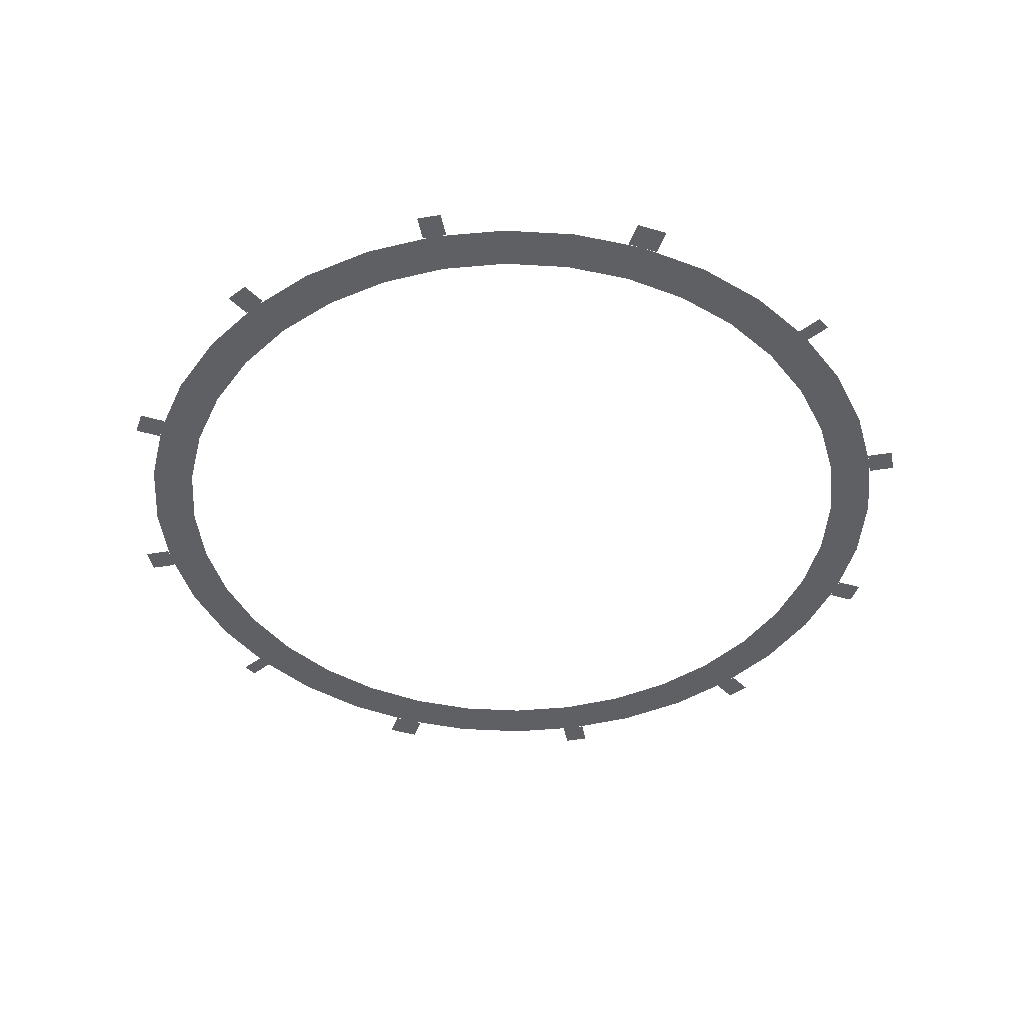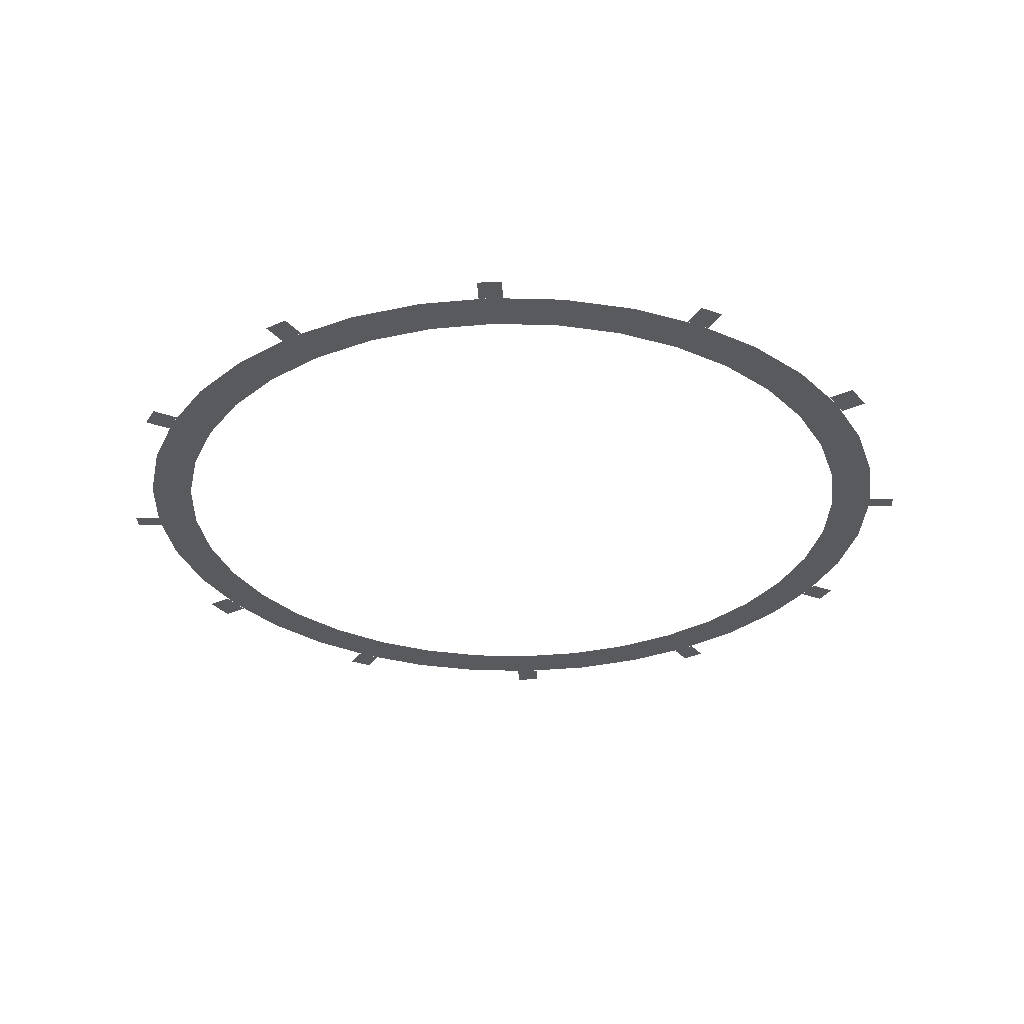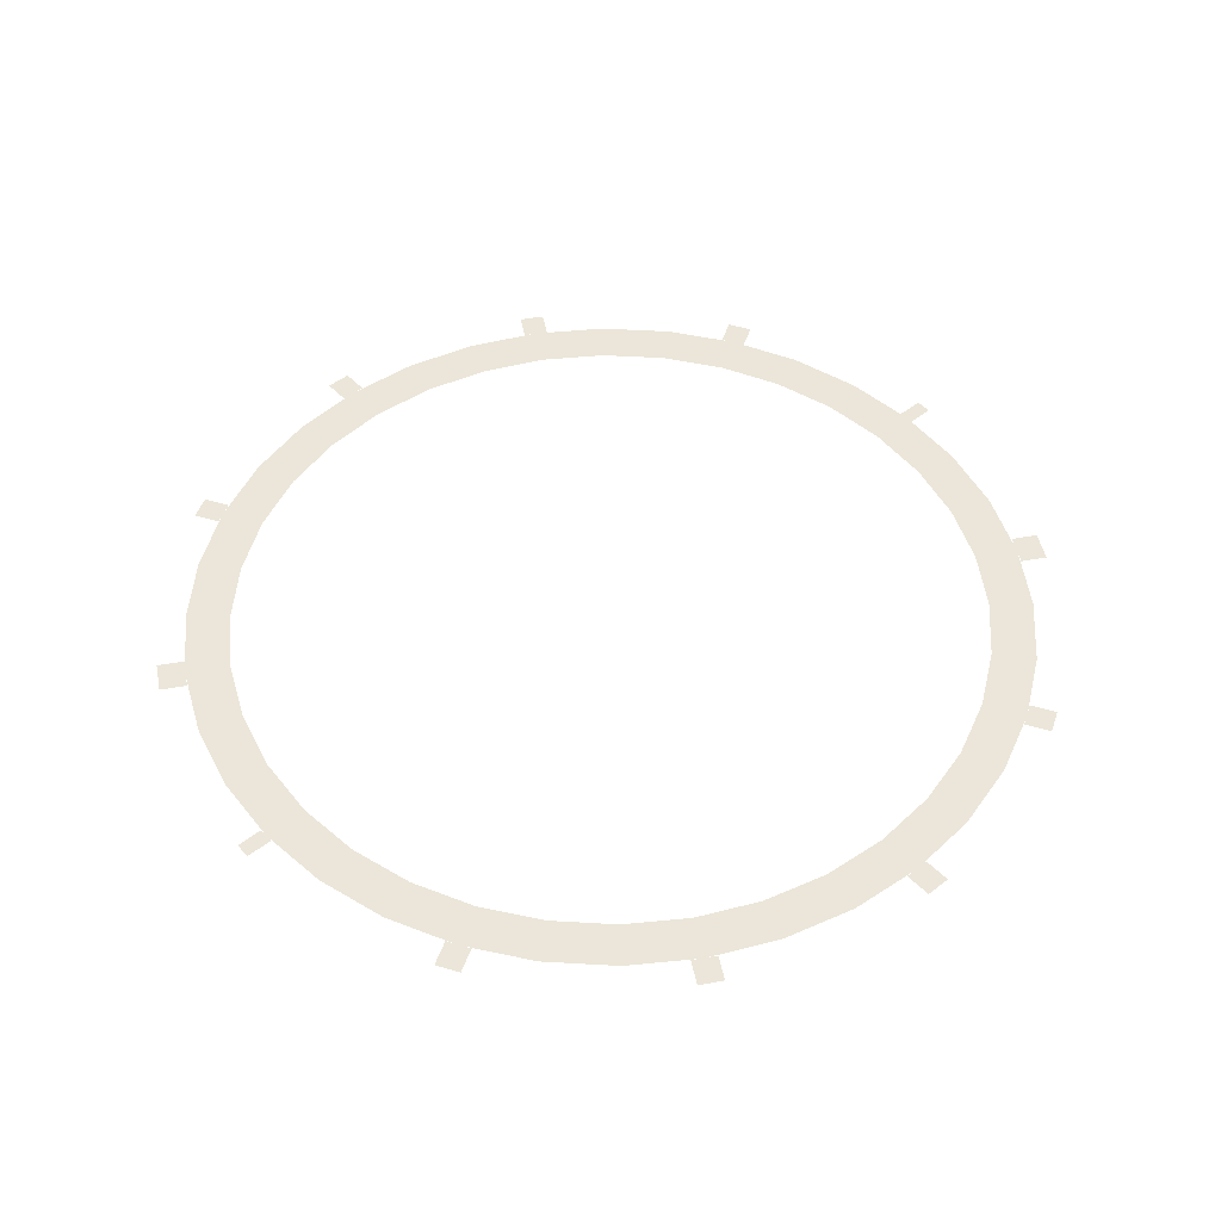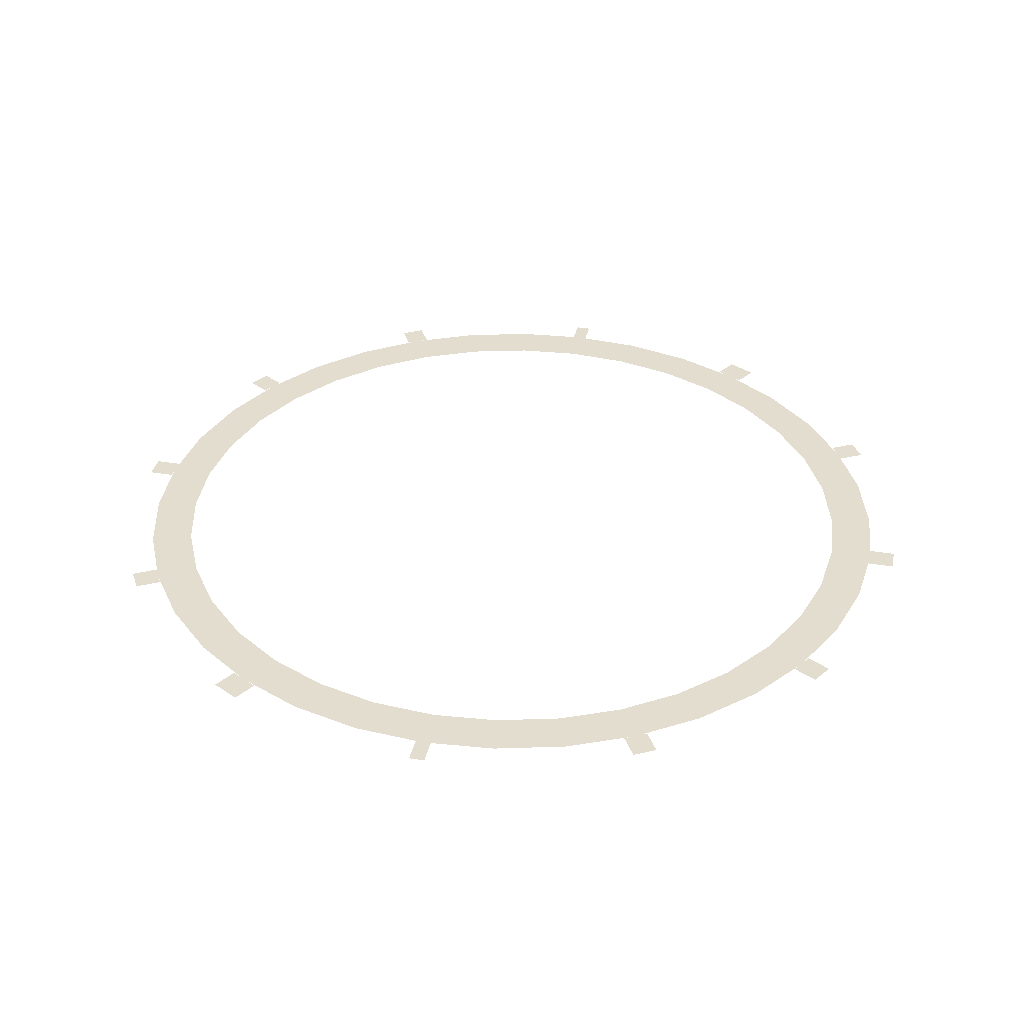
<metadata>
{"format":"obj","ext":"obj","renderer":"f3d","projection":"perspective","resolution":1024,"background":"white","views":[{"elev":-43.9,"azim":131.1,"up":"+Z"},{"elev":-30.9,"azim":-87.1,"up":"+Z"},{"elev":47.9,"azim":48.7,"up":"+Z"},{"elev":34.9,"azim":12.5,"up":"+Z"}]}
</metadata>
<code>
g S01_Globle_3
v -3.317 0.585 0
v -3.705 0.6533 0
v -3.369 3.2e-05 0
v -3.762 3.2e-05 0
v -3.535 1.287 0
v -3.165 1.152 0
v -3.258 1.881 0
v -2.917 1.684 0
v -2.581 2.165 0
v -2.882 2.418 0
v -2.917 1.684 0
v -3.258 1.881 0
v -2.418 2.882 0
v -2.165 2.581 0
v -1.881 3.258 0
v -1.684 2.917 0
v -1.152 3.165 0
v -1.287 3.535 0
v -1.684 2.917 0
v -1.881 3.258 0
v -0.6533 3.705 0
v -0.585 3.317 0
v -4.9e-05 3.762 0
v -4.9e-05 3.369 0
v 0.5849 3.317 0
v 0.6532 3.705 0
v -4.9e-05 3.369 0
v -4.9e-05 3.762 0
v 1.287 3.535 0
v 1.152 3.165 0
v 1.881 3.258 0
v 1.684 2.917 0
v 2.165 2.581 0
v 2.418 2.882 0
v 1.684 2.917 0
v 1.881 3.258 0
v 2.882 2.418 0
v 2.58 2.165 0
v 3.258 1.881 0
v 2.917 1.684 0
v 3.165 1.152 0
v 3.535 1.287 0
v 2.917 1.684 0
v 3.258 1.881 0
v 3.705 0.6533 0
v 3.317 0.585 0
v 3.762 3.1e-05 0
v 3.369 3.1e-05 0
v 3.317 -0.5849 0
v 3.705 -0.6533 0
v 3.369 3.1e-05 0
v 3.762 3.1e-05 0
v 3.535 -1.287 0
v 3.165 -1.152 0
v 3.258 -1.881 0
v 2.917 -1.684 0
v 2.58 -2.165 0
v 2.882 -2.418 0
v 2.917 -1.684 0
v 3.258 -1.881 0
v 2.418 -2.882 0
v 2.165 -2.58 0
v 1.881 -3.258 0
v 1.684 -2.917 0
v 1.152 -3.165 0
v 1.287 -3.535 0
v 1.684 -2.917 0
v 1.881 -3.258 0
v 0.6532 -3.705 0
v 0.5849 -3.317 0
v -4.9e-05 -3.762 0
v -4.9e-05 -3.369 0
v -0.585 -3.317 0
v -0.6533 -3.705 0
v -4.9e-05 -3.369 0
v -4.9e-05 -3.762 0
v -1.287 -3.535 0
v -1.152 -3.165 0
v -1.881 -3.258 0
v -1.684 -2.917 0
v -2.165 -2.58 0
v -2.418 -2.882 0
v -1.684 -2.917 0
v -1.881 -3.258 0
v -2.882 -2.418 0
v -2.581 -2.165 0
v -3.258 -1.881 0
v -2.917 -1.684 0
v -3.165 -1.152 0
v -3.535 -1.287 0
v -2.917 -1.684 0
v -3.258 -1.881 0
v -3.705 -0.6533 0
v -3.317 -0.5849 0
v -3.762 3.2e-05 0
v -3.369 3.2e-05 0
v 0.07073 3.759 0
v 0.07073 3.997 0
v -0.07082 3.997 0
v -0.07082 3.759 0
v -1.783 3.311 0
v -1.902 3.517 0
v -2.095 3.406 0
v -1.976 3.199 0
v -3.199 1.976 0
v -3.406 2.095 0
v -3.517 1.902 0
v -3.311 1.783 0
v -3.759 0.1113 0
v -3.997 0.1113 0
v -3.997 -0.1113 0
v -3.759 -0.1113 0
v -3.311 -1.783 0
v -3.517 -1.902 0
v -3.406 -2.095 0
v -3.199 -1.976 0
v -2.002 -3.184 0
v -2.122 -3.391 0
v -1.875 -3.533 0
v -1.756 -3.326 0
v -0.06731 -3.759 0
v -0.06708 -3.997 0
v 0.07447 -3.997 0
v 0.07425 -3.758 0
v 1.786 -3.309 0
v 1.905 -3.515 0
v 2.098 -3.404 0
v 1.979 -3.198 0
v 3.201 -1.973 0
v 3.408 -2.092 0
v 3.519 -1.899 0
v 3.312 -1.78 0
v 3.759 -0.1077 0
v 3.997 -0.1075 0
v 3.997 0.1151 0
v 3.758 0.1148 0
v 3.309 1.786 0
v 3.515 1.906 0
v 3.404 2.098 0
v 3.197 1.979 0
v 1.999 3.186 0
v 2.118 3.393 0
v 1.872 3.535 0
v 1.753 3.328 0
f 1 2 3
f 2 4 3
f 5 2 1
f 6 5 1
f 7 5 6
f 8 7 6
f 9 10 11
f 10 12 11
f 13 10 9
f 14 13 9
f 15 13 14
f 16 15 14
f 17 18 19
f 18 20 19
f 21 18 17
f 22 21 17
f 23 21 22
f 24 23 22
f 25 26 27
f 26 28 27
f 29 26 25
f 30 29 25
f 31 29 30
f 32 31 30
f 33 34 35
f 34 36 35
f 37 34 33
f 38 37 33
f 39 37 38
f 40 39 38
f 41 42 43
f 42 44 43
f 45 42 41
f 46 45 41
f 47 45 46
f 48 47 46
f 49 50 51
f 50 52 51
f 53 50 49
f 54 53 49
f 55 53 54
f 56 55 54
f 57 58 59
f 58 60 59
f 61 58 57
f 62 61 57
f 63 61 62
f 64 63 62
f 65 66 67
f 66 68 67
f 69 66 65
f 70 69 65
f 71 69 70
f 72 71 70
f 73 74 75
f 74 76 75
f 77 74 73
f 78 77 73
f 79 77 78
f 80 79 78
f 81 82 83
f 82 84 83
f 85 82 81
f 86 85 81
f 87 85 86
f 88 87 86
f 89 90 91
f 90 92 91
f 93 90 89
f 94 93 89
f 95 93 94
f 96 95 94
f 97 98 99
f 97 99 100
f 101 102 103
f 101 103 104
f 105 106 107
f 105 107 108
f 109 110 111
f 109 111 112
f 113 114 115
f 113 115 116
f 117 118 119
f 117 119 120
f 121 122 123
f 121 123 124
f 125 126 127
f 125 127 128
f 129 130 131
f 129 131 132
f 133 134 135
f 133 135 136
f 137 138 139
f 137 139 140
f 141 142 143
f 141 143 144

</code>
